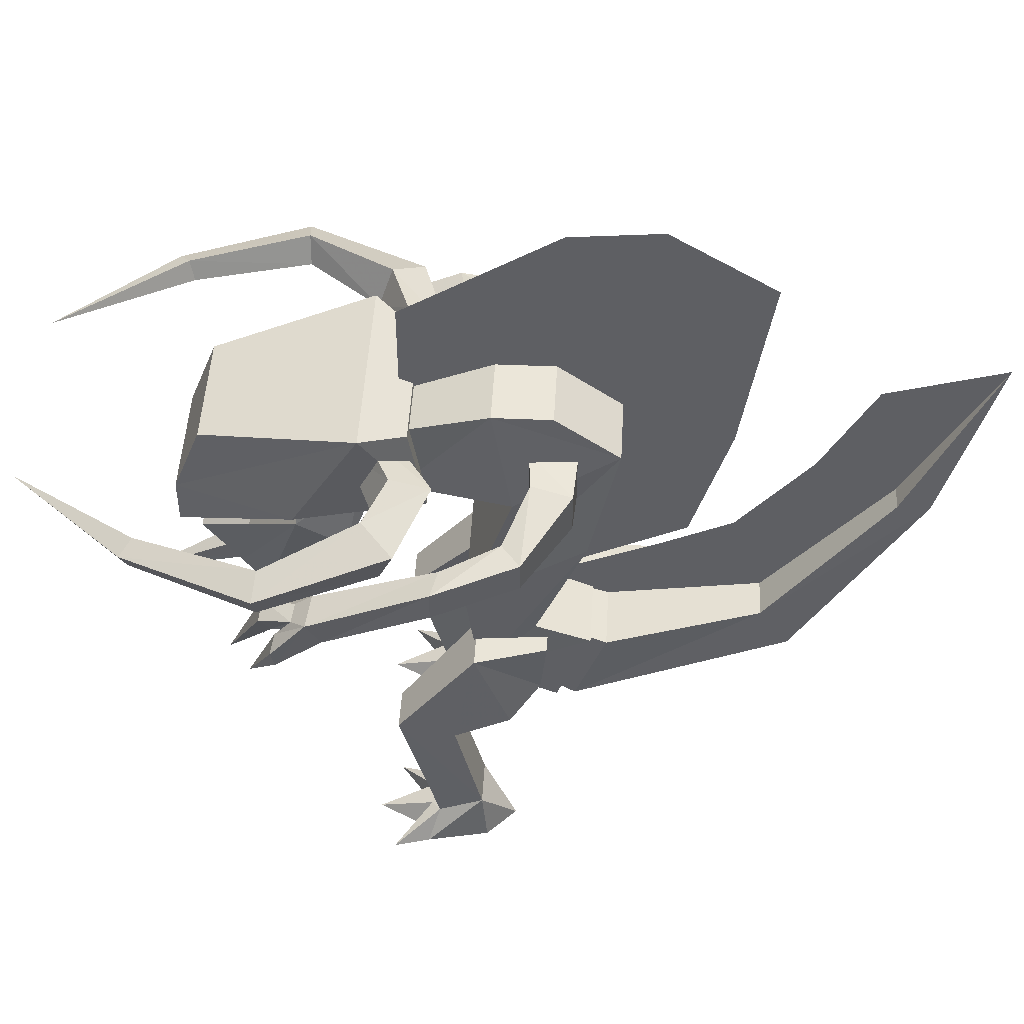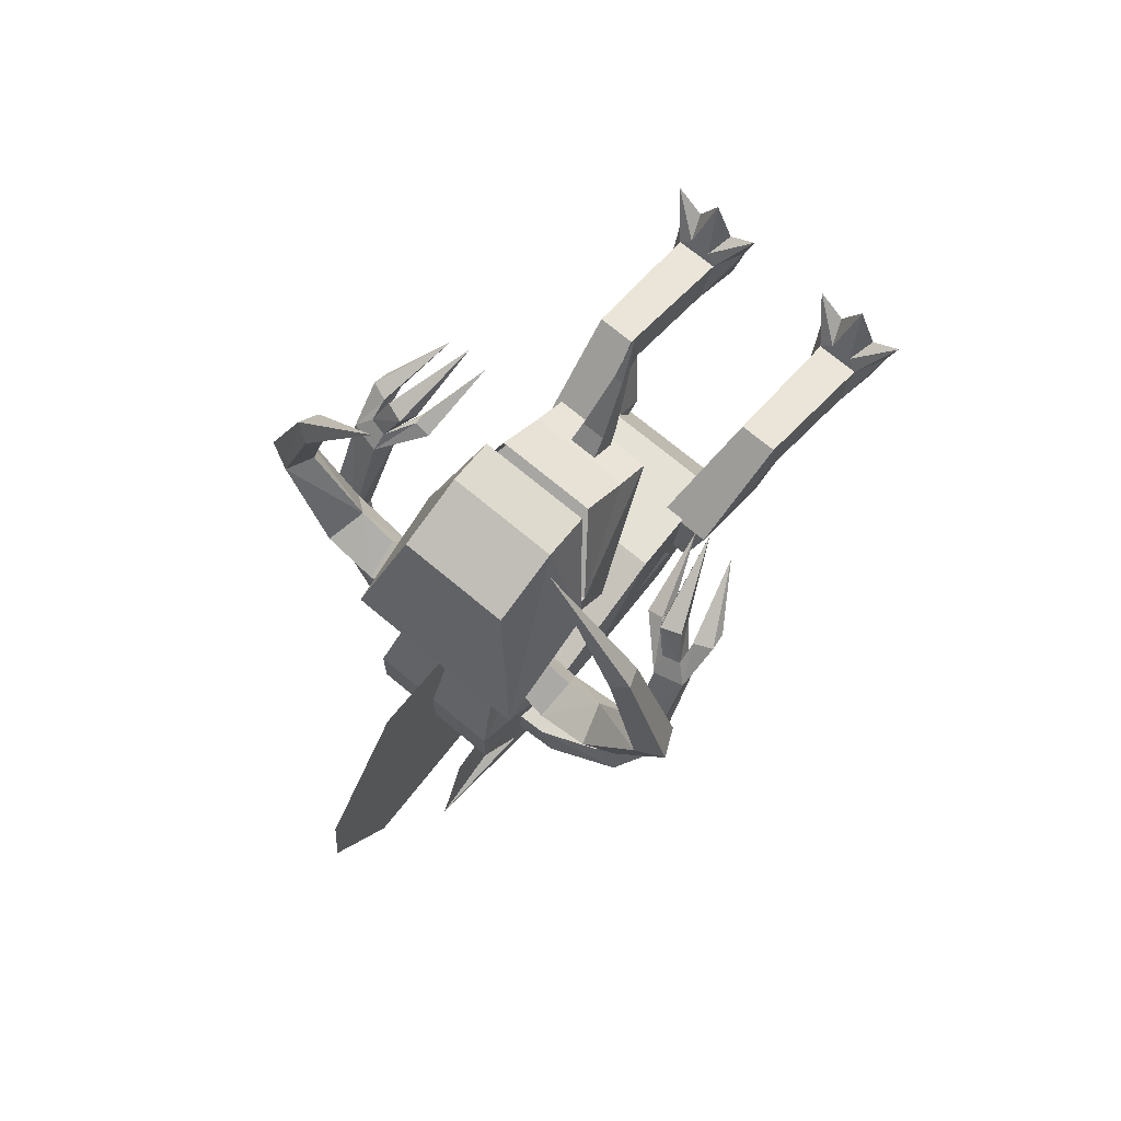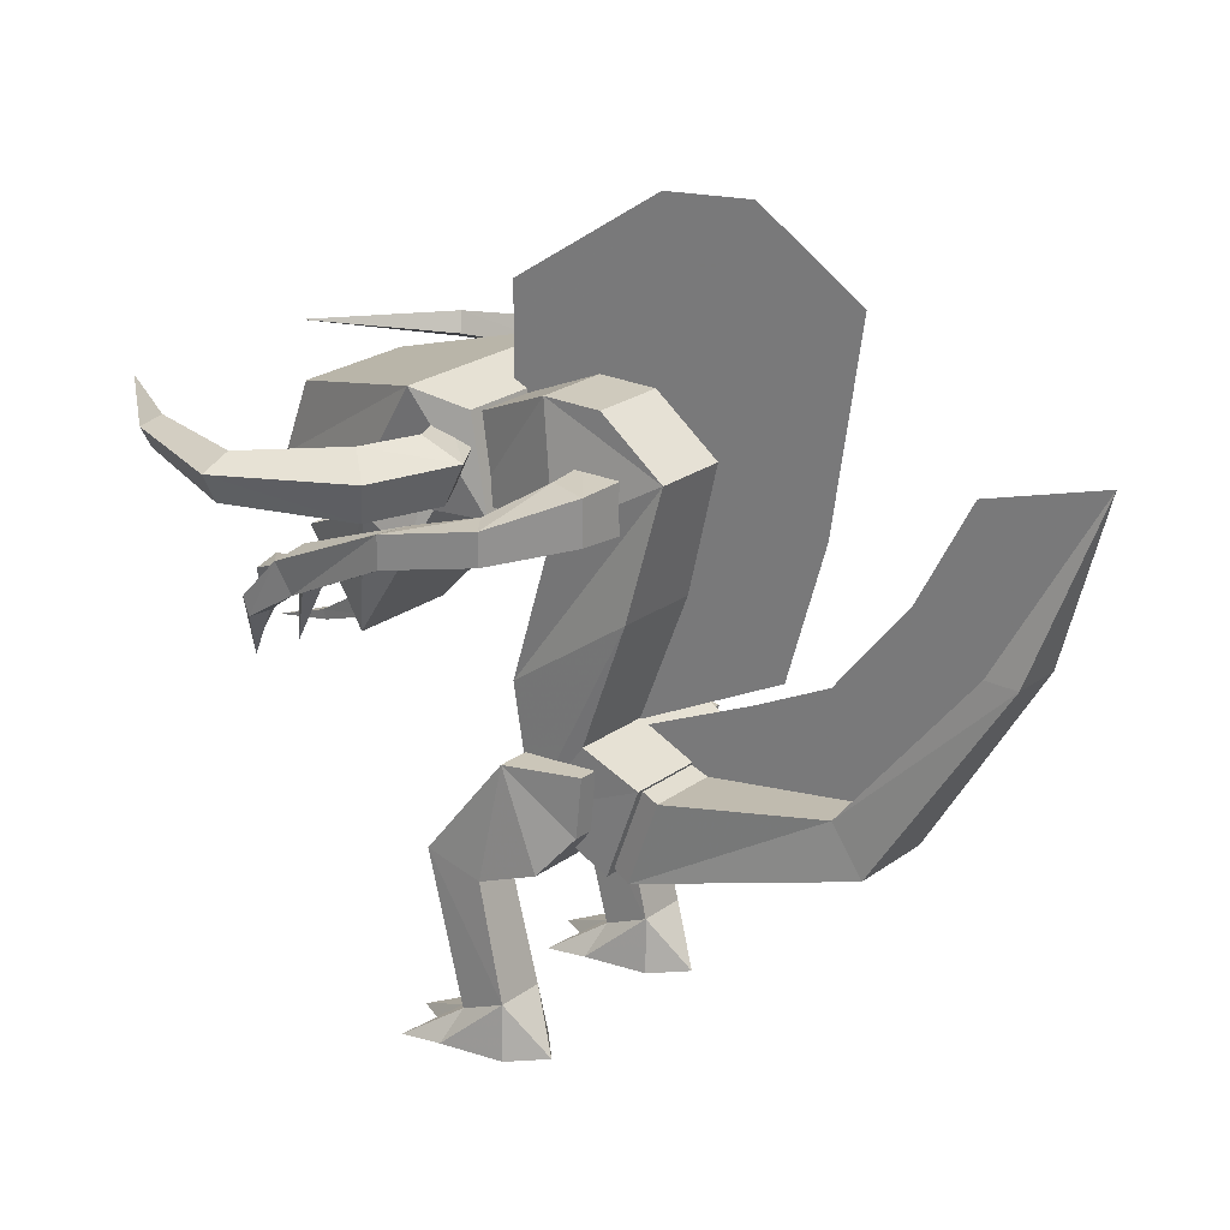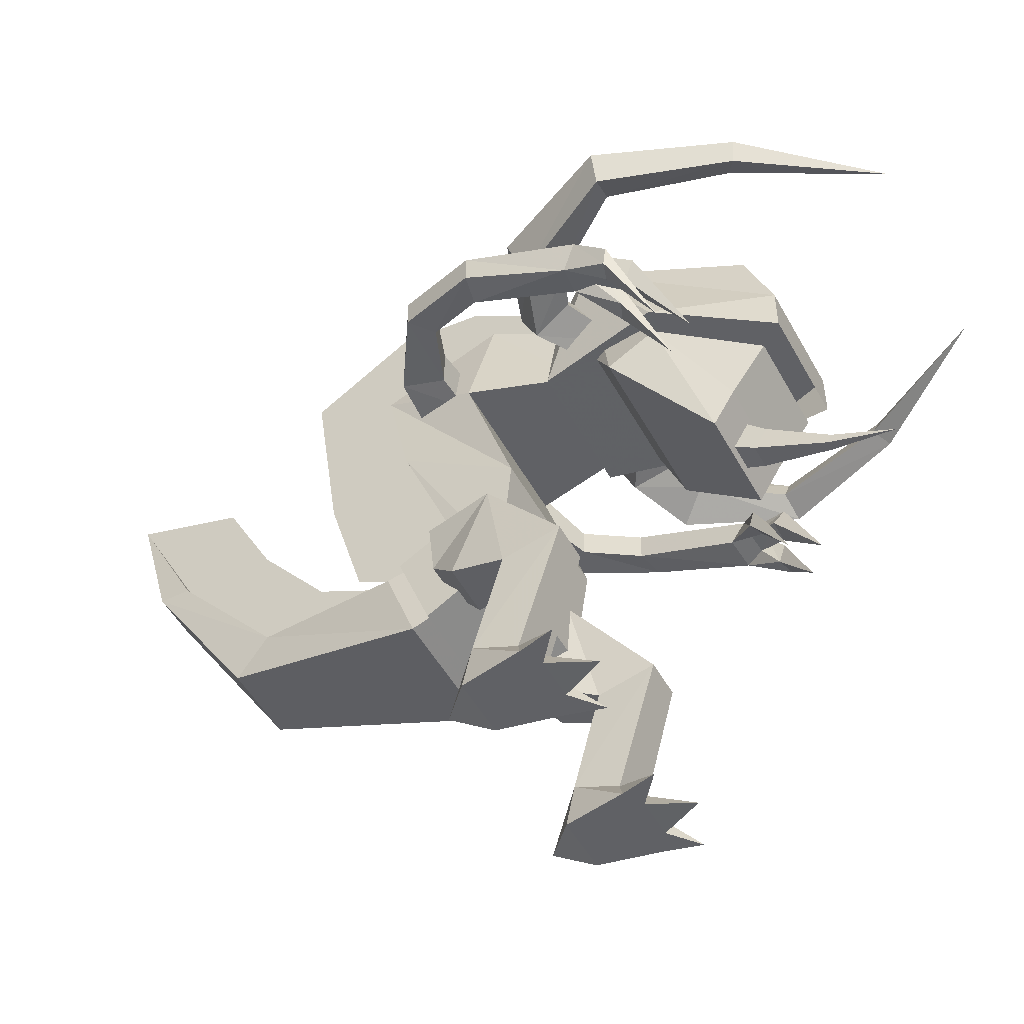
<metadata>
{"format":"obj","ext":"obj","renderer":"f3d","projection":"perspective","resolution":1024,"background":"white","views":[{"elev":48.4,"azim":93.2,"up":"+Y"},{"elev":71.3,"azim":-140.1,"up":"+Z"},{"elev":23.3,"azim":129.5,"up":"+Y"},{"elev":-50.4,"azim":-61.9,"up":"+Y"}]}
</metadata>
<code>
o LegRight
v -0.2377 0.7695 0.01539
v -0.2377 0.9313 -0.1132
v -0.393 0.9313 -0.1132
v -0.4673 0.7695 0.01539
v -0.2377 1.163 0.17
v -0.2377 1.178 -0.1386
v -0.393 1.178 -0.1386
v -0.4673 1.163 0.17
v -0.3223 0.6778 0.2576
v -0.4983 0.6778 0.2576
v -0.3223 0.735 0.5056
v -0.4983 0.735 0.5056
v -0.3164 0.2161 0.1409
v -0.5151 0.2161 0.1409
v -0.3164 0.1307 0.3341
v -0.5151 0.1307 0.3341
v -0.2866 -0.000302 0.1164
v -0.545 -0.000302 0.1164
v -0.2349 -0.000291 0.3811
v -0.5966 -0.000291 0.3811
v -0.4158 -0.001068 -0.008901
v -0.3661 0.1107 0.3741
v -0.4655 0.1107 0.3741
v -0.3253 -0.000291 0.4311
v -0.5062 -0.000291 0.4311
v -0.4158 9.4e-05 0.6161
v -0.1951 -0.000481 0.5355
v -0.6365 -0.000481 0.5355
f 5 6 2
f 7 3 2
f 8 4 3
f 1 4 10
f 2 3 4
f 8 7 6
f 9 10 14
f 5 11 12
f 8 12 10
f 5 1 9
f 11 15 16
f 12 16 14
f 11 9 13
f 19 17 18
f 14 16 20
f 13 17 19
f 17 13 21
f 18 21 14
f 14 21 13
f 18 17 21
f 15 19 27
f 19 24 27
f 20 25 24
f 15 22 23
f 22 15 27
f 22 24 26
f 25 23 26
f 24 25 26
f 23 22 26
f 24 22 27
f 25 20 28
f 23 25 28
f 16 23 28
f 20 16 28
f 1 5 2
f 6 7 2
f 7 8 3
f 9 1 10
f 1 2 4
f 5 8 6
f 13 9 14
f 8 5 12
f 4 8 10
f 11 5 9
f 12 11 16
f 10 12 14
f 15 11 13
f 20 19 18
f 18 14 20
f 15 13 19
f 19 20 24
f 16 15 23
o ArmRight
v -0.27 2.09 -0.05
v -0.27 2.09 -0.25
v -0.4964 2.1 -0.236
v -0.4436 2.1 -0.06396
v -0.27 2.29 -0.05
v -0.27 2.29 -0.25
v -0.4964 2.28 -0.236
v -0.4436 2.28 -0.06396
v -0.7991 2.075 -0.04321
v -0.6969 2.075 0.03648
v -0.7991 2.205 -0.04321
v -0.6969 2.205 0.03648
v -0.9188 2.014 0.3045
v -0.7921 2.014 0.2774
v -0.9188 2.144 0.3045
v -0.7921 2.144 0.2774
v -0.8932 1.795 0.7477
v -0.7617 1.825 0.7304
v -0.9137 1.917 0.8045
v -0.7822 1.947 0.7873
v -0.84 1.793 0.8362
v -0.7611 1.811 0.8258
v -0.8523 1.866 0.8703
v -0.7734 1.884 0.8599
v -0.7781 1.726 0.9648
v -0.6905 1.757 0.9576
v -0.8012 1.803 1.011
v -0.7136 1.834 1.004
v -0.922 1.675 0.9365
v -0.6197 1.712 0.8721
v -0.9322 1.753 0.9531
v -0.6096 1.777 0.8984
v -0.8452 1.681 0.9111
v -0.6903 1.715 0.9015
v -0.8512 1.784 0.9402
v -0.681 1.774 0.9256
v -0.649 1.443 1.174
v -0.7644 1.437 1.078
v -0.5746 1.433 1.052
f 34 30 29
f 34 35 31
f 32 31 37
f 33 29 32
f 29 30 31
f 35 34 33
f 38 37 41
f 36 32 38
f 36 40 39
f 35 39 37
f 42 41 45
f 40 38 42
f 40 44 43
f 39 43 41
f 45 49 50
f 44 42 46
f 44 48 47
f 43 47 45
f 49 53 54
f 48 60 64
f 47 48 52
f 47 51 63
f 59 63 66
f 50 54 56
f 51 52 56
f 51 55 53
f 64 60 67
f 45 57 61
f 46 50 62
f 52 64 62
f 51 49 61
f 48 46 58
f 47 59 57
f 54 53 65
f 56 54 65
f 55 56 65
f 53 55 65
f 57 59 66
f 63 61 66
f 61 57 66
f 60 58 67
f 62 64 67
f 58 62 67
f 33 34 29
f 30 34 31
f 38 32 37
f 36 33 32
f 32 29 31
f 36 35 33
f 42 38 41
f 40 36 38
f 35 36 39
f 31 35 37
f 46 42 45
f 44 40 42
f 39 40 43
f 37 39 41
f 46 45 50
f 48 44 46
f 43 44 47
f 41 43 45
f 50 49 54
f 52 48 64
f 51 47 52
f 59 47 63
f 52 50 56
f 55 51 56
f 49 51 53
f 49 45 61
f 58 46 62
f 50 52 62
f 63 51 61
f 60 48 58
f 45 47 57
o ArmLeft
v 0.27 2.09 -0.05
v 0.27 2.09 -0.25
v 0.4964 2.1 -0.236
v 0.4436 2.1 -0.06396
v 0.27 2.29 -0.05
v 0.27 2.29 -0.25
v 0.4964 2.28 -0.236
v 0.4436 2.28 -0.06396
v 0.7991 2.075 -0.04321
v 0.6969 2.075 0.03648
v 0.7991 2.205 -0.04321
v 0.6969 2.205 0.03648
v 0.9188 2.014 0.3045
v 0.7921 2.014 0.2774
v 0.9188 2.144 0.3045
v 0.7921 2.144 0.2774
v 0.8932 1.795 0.7477
v 0.7617 1.825 0.7304
v 0.9137 1.917 0.8045
v 0.7822 1.947 0.7873
v 0.84 1.793 0.8362
v 0.7611 1.811 0.8258
v 0.8523 1.866 0.8703
v 0.7734 1.884 0.8599
v 0.7781 1.726 0.9648
v 0.6905 1.757 0.9576
v 0.8012 1.803 1.011
v 0.7136 1.834 1.004
v 0.922 1.675 0.9365
v 0.6197 1.712 0.8721
v 0.9322 1.753 0.9531
v 0.6096 1.777 0.8984
v 0.8452 1.681 0.9111
v 0.6903 1.715 0.9015
v 0.8512 1.784 0.9402
v 0.681 1.774 0.9256
v 0.649 1.443 1.174
v 0.7644 1.437 1.078
v 0.5746 1.433 1.052
f 73 69 68
f 73 74 70
f 71 70 76
f 72 68 71
f 68 69 70
f 74 73 72
f 77 76 80
f 75 71 77
f 75 79 78
f 74 78 76
f 81 80 84
f 79 77 81
f 79 83 82
f 78 82 80
f 84 88 89
f 83 81 85
f 83 87 86
f 82 86 84
f 88 92 93
f 87 99 103
f 86 87 91
f 86 90 102
f 98 102 105
f 89 93 95
f 90 91 95
f 90 94 92
f 103 99 106
f 84 96 100
f 85 89 101
f 91 103 101
f 90 88 100
f 87 85 97
f 86 98 96
f 93 92 104
f 95 93 104
f 94 95 104
f 92 94 104
f 96 98 105
f 102 100 105
f 100 96 105
f 99 97 106
f 101 103 106
f 97 101 106
f 72 73 68
f 69 73 70
f 77 71 76
f 75 72 71
f 71 68 70
f 75 74 72
f 81 77 80
f 79 75 77
f 74 75 78
f 70 74 76
f 85 81 84
f 83 79 81
f 78 79 82
f 76 78 80
f 85 84 89
f 87 83 85
f 82 83 86
f 80 82 84
f 89 88 93
f 91 87 103
f 90 86 91
f 98 86 102
f 91 89 95
f 94 90 95
f 88 90 92
f 88 84 100
f 97 85 101
f 89 91 101
f 102 90 100
f 99 87 97
f 84 86 96
o LegLeft
v 0.2377 0.7695 0.01539
v 0.2377 0.9313 -0.1132
v 0.393 0.9313 -0.1132
v 0.4673 0.7695 0.01539
v 0.2377 1.163 0.17
v 0.2377 1.178 -0.1386
v 0.393 1.178 -0.1386
v 0.4673 1.163 0.17
v 0.3223 0.6778 0.2576
v 0.4983 0.6778 0.2576
v 0.3223 0.735 0.5056
v 0.4983 0.735 0.5056
v 0.3164 0.2161 0.1409
v 0.5151 0.2161 0.1409
v 0.3164 0.1307 0.3341
v 0.5151 0.1307 0.3341
v 0.2866 -0.000302 0.1164
v 0.545 -0.000302 0.1164
v 0.2349 -0.000291 0.3811
v 0.5966 -0.000291 0.3811
v 0.4158 -0.001068 -0.008901
v 0.3661 0.1107 0.3741
v 0.4655 0.1107 0.3741
v 0.3253 -0.000291 0.4311
v 0.5062 -0.000291 0.4311
v 0.4158 9.4e-05 0.6161
v 0.1951 -0.000481 0.5355
v 0.6365 -0.000481 0.5355
f 111 112 108
f 113 109 108
f 114 110 109
f 107 110 116
f 108 109 110
f 114 113 112
f 115 116 120
f 111 117 118
f 114 118 116
f 111 107 115
f 117 121 122
f 118 122 120
f 117 115 119
f 125 123 124
f 120 122 126
f 119 123 125
f 123 119 127
f 124 127 120
f 120 127 119
f 124 123 127
f 121 125 133
f 125 130 133
f 126 131 130
f 121 128 129
f 128 121 133
f 128 130 132
f 131 129 132
f 130 131 132
f 129 128 132
f 130 128 133
f 131 126 134
f 129 131 134
f 122 129 134
f 126 122 134
f 107 111 108
f 112 113 108
f 113 114 109
f 115 107 116
f 107 108 110
f 111 114 112
f 119 115 120
f 114 111 118
f 110 114 116
f 117 111 115
f 118 117 122
f 116 118 120
f 121 117 119
f 126 125 124
f 124 120 126
f 121 119 125
f 125 126 130
f 122 121 129
o Mouth
v -0.375 1.795 0.6905
v -0.3038 1.988 0.6047
v 0.3038 1.988 0.6047
v 0.375 1.795 0.6905
v -0.375 1.912 0.9016
v -0.3038 2.11 0.6347
v 0.3038 2.11 0.6347
v 0.375 1.912 0.9016
v -0.225 1.345 1.076
v 0.225 1.345 1.076
v -0.225 1.499 1.169
v 0.225 1.499 1.169
v -0.3 2.171 0.8449
v 0.3 2.171 0.8449
v -0.05275 1.324 1.171
v -0.06595 1.389 1.055
v 0.06605 1.389 1.055
v 0.05285 1.324 1.171
v -0.05275 1.411 1.231
v -0.06595 1.497 1.131
v 0.06605 1.497 1.131
v 0.05285 1.411 1.231
v -0.02107 1.217 1.467
v 0.02117 1.217 1.467
v -0.02107 1.256 1.484
v 0.02117 1.256 1.484
v 5.3e-05 1.159 1.746
v -0.225 1.716 1.324
v 0.225 1.716 1.324
f 140 136 135
f 141 137 136
f 141 142 138
f 138 144 143
f 136 137 138
f 142 148 147
f 145 143 144
f 139 145 146
f 142 146 144
f 139 135 143
f 147 148 141
f 142 141 148
f 139 147 140
f 154 150 149
f 156 152 151
f 152 158 157
f 150 151 152
f 155 154 153
f 153 159 160
f 152 156 160
f 149 157 159
f 157 158 161
f 160 159 161
f 158 160 161
f 159 157 161
f 139 145 162
f 163 162 145
f 146 142 163
f 139 140 135
f 140 141 136
f 137 141 138
f 135 138 143
f 135 136 138
f 139 142 147
f 146 145 144
f 142 139 146
f 138 142 144
f 145 139 143
f 140 147 141
f 153 154 149
f 155 156 151
f 149 152 157
f 149 150 152
f 156 155 153
f 156 153 160
f 158 152 160
f 153 149 159
f 146 163 145
o Head
v -0.42 1.992 0.9051
v -0.3 1.991 0.3653
v 0.3 1.991 0.3653
v 0.42 1.992 0.9051
v -0.42 2.464 0.62
v -0.3 2.385 0.4347
v 0.3 2.385 0.4347
v 0.42 2.464 0.62
v -0.252 1.987 1.407
v 0.252 1.987 1.407
v -0.252 2.296 1.288
v 0.252 2.296 1.288
v 0.2077 2.173 0.6969
v 0.2077 2.107 0.5555
v 0.4728 2.086 0.4056
v 0.5023 2.165 0.5727
v 0.2077 2.314 0.6309
v 0.2077 2.248 0.4895
v 0.4591 2.256 0.3277
v 0.4885 2.335 0.4948
v 0.7777 2.086 0.5128
v 0.6686 2.165 0.6428
v 0.8285 2.256 0.4522
v 0.7195 2.335 0.5822
v 1.018 2.123 0.9681
v 0.8997 2.179 0.9577
v 1.073 2.242 0.9729
v 0.9549 2.297 0.9626
v 0.8293 2.149 1.496
v 0.7612 2.188 1.448
v 0.8611 2.233 1.518
v 0.793 2.271 1.471
v 0.4383 2.21 2.016
v -0.252 1.787 1.407
v 0.252 1.787 1.407
v -0.2077 2.173 0.6969
v -0.2077 2.107 0.5555
v -0.4728 2.086 0.4056
v -0.5023 2.165 0.5727
v -0.2077 2.314 0.6309
v -0.2077 2.248 0.4895
v -0.4591 2.256 0.3277
v -0.4885 2.335 0.4948
v -0.7777 2.086 0.5128
v -0.6686 2.165 0.6428
v -0.8285 2.256 0.4522
v -0.7195 2.335 0.5822
v -1.018 2.123 0.9681
v -0.8997 2.179 0.9577
v -1.073 2.242 0.9729
v -0.9549 2.297 0.9626
v -0.8293 2.149 1.496
v -0.7612 2.188 1.448
v -0.8611 2.233 1.518
v -0.793 2.271 1.471
v -0.4383 2.21 2.016
f 168 169 165
f 170 166 165
f 171 167 166
f 167 173 172
f 165 166 167
f 170 169 168
f 174 172 173
f 168 174 175
f 171 175 173
f 168 164 172
f 182 178 177
f 178 184 185
f 183 180 176
f 176 177 178
f 182 181 180
f 185 184 188
f 183 179 185
f 182 183 187
f 182 186 184
f 189 188 192
f 185 189 191
f 187 191 190
f 184 186 190
f 189 193 195
f 191 195 194
f 188 190 194
f 193 192 196
f 195 193 196
f 194 195 196
f 192 194 196
f 172 164 197
f 172 197 198
f 167 173 198
f 164 168 165
f 169 170 165
f 170 171 166
f 164 167 172
f 164 165 167
f 171 170 168
f 175 174 173
f 171 168 175
f 167 171 173
f 174 168 172
f 181 182 177
f 179 178 185
f 179 183 176
f 179 176 178
f 183 182 180
f 189 185 188
f 187 183 185
f 186 182 187
f 178 182 184
f 193 189 192
f 187 185 191
f 186 187 190
f 188 184 190
f 191 189 195
f 190 191 194
f 192 188 194
f 173 172 198
f 205 200 201
f 201 208 207
f 206 199 203
f 199 201 200
f 205 203 204
f 208 211 207
f 206 208 202
f 205 210 206
f 205 207 209
f 212 215 211
f 208 214 212
f 210 213 214
f 207 213 209
f 212 218 216
f 214 217 218
f 211 217 213
f 216 219 215
f 218 219 216
f 217 219 218
f 215 219 217
f 204 200 205
f 202 208 201
f 202 199 206
f 202 201 199
f 206 203 205
f 212 211 208
f 210 208 206
f 209 210 205
f 201 207 205
f 216 215 212
f 210 214 208
f 209 213 210
f 211 213 207
f 214 218 212
f 213 217 214
f 215 217 211
o Tail
v -0.2515 0.9081 0.03917
v -0.2851 0.7577 -0.2629
v 0.2851 0.7577 -0.2629
v 0.2515 0.9081 0.03917
v -0.2515 1.223 -0.07555
v -0.2851 1.115 -0.3929
v 0.2851 1.115 -0.3929
v 0.2515 1.223 -0.07555
v -0.1711 1.036 -1.183
v 0.1711 1.036 -1.183
v -0.1711 1.222 -1.052
v 0.1711 1.222 -1.052
v -0.1026 1.868 -1.71
v 0.1026 1.868 -1.71
v -0.1026 1.868 -1.573
v 0.1026 1.868 -1.573
v 0 2.581 -1.95
v -0 1.222 -1.052
v -0 1.218 -0.07877
v -0 1.115 -0.3929
v -0 1.868 -1.573
v -0 2.581 -1.95
v -0 1.613 -0.9143
v -0 1.453 -0.5934
v -0 2 -1.227
v -0 2.428 -1.453
f 224 225 221
f 221 228 229
f 227 223 222
f 224 220 223
f 221 222 223
f 227 226 225
f 229 228 232
f 222 229 231
f 226 231 230
f 221 225 230
f 231 229 233
f 231 235 234
f 230 234 232
f 241 245 244
f 244 242 237
f 242 243 239
f 239 243 238
f 233 232 236
f 235 233 236
f 234 235 236
f 232 234 236
f 220 224 221
f 222 221 229
f 226 227 222
f 227 224 223
f 220 221 223
f 224 227 225
f 233 229 232
f 226 222 231
f 225 226 230
f 228 221 230
f 235 231 233
f 230 231 234
f 228 230 232
f 240 241 244
f 240 244 237
f 237 242 239
o Body
v -0.3228 0.9361 0.1535
v -0.3228 1.253 -0.08535
v 0.3223 1.253 -0.08535
v 0.3223 0.9361 0.1535
v -0.3458 1.434 0.2138
v -0.3458 1.786 -0.2962
v 0.3454 1.786 -0.2962
v 0.3454 1.434 0.2138
v -0.3596 2.059 0.01221
v -0.2997 2.308 -0.4201
v 0.2993 2.308 -0.4201
v 0.3592 2.059 0.01221
v -0.2997 2.51 0.1006
v -0.2997 2.513 -0.1486
v 0.2993 2.513 -0.1486
v 0.2993 2.51 0.1006
v -0.234 2.019 0.4856
v 0.2333 2.019 0.4856
v -0.234 2.342 0.4923
v 0.2333 2.342 0.4923
v 0.001227 1.244 -0.07688
v 0.001227 3.245 -0.5564
v 0.001227 1.786 -0.2962
v 0.001227 2.964 -1.006
v 0.001227 2.308 -0.4201
v 0.001227 2.136 -0.8847
v 0.001227 2.513 -0.1486
v 0.001227 2.51 0.1006
v 0.001227 1.572 -0.72
v 0.001872 2.342 0.4923
v 0.001227 3.207 -0.1695
v 0.001227 2.778 0.4935
v -0.3073 0.7701 -0.183
v -0.3073 1.15 -0.3245
v 0.3069 1.15 -0.3245
v 0.3069 0.7701 -0.183
f 251 247 246
f 252 248 247
f 252 253 249
f 250 246 249
f 246 278 281
f 253 257 254
f 261 265 263
f 253 252 256
f 251 255 256
f 250 254 255
f 260 259 258
f 256 260 261
f 255 259 260
f 255 254 258
f 263 265 264
f 258 254 262
f 261 258 264
f 257 263 262
f 268 271 269
f 276 277 275
f 267 276 273
f 269 267 272
f 266 274 271
f 279 280 281
f 249 281 280
f 248 280 279
f 246 247 279
f 250 251 246
f 251 252 247
f 248 252 249
f 253 250 249
f 249 246 281
f 250 253 254
f 257 261 263
f 257 253 256
f 252 251 256
f 251 250 255
f 261 260 258
f 257 256 261
f 256 255 260
f 259 255 258
f 262 263 264
f 264 258 262
f 265 261 264
f 254 257 262
f 270 268 269
f 273 276 275
f 272 267 273
f 270 269 272
f 268 266 271
f 278 279 281
f 248 249 280
f 247 248 279
f 278 246 279

</code>
